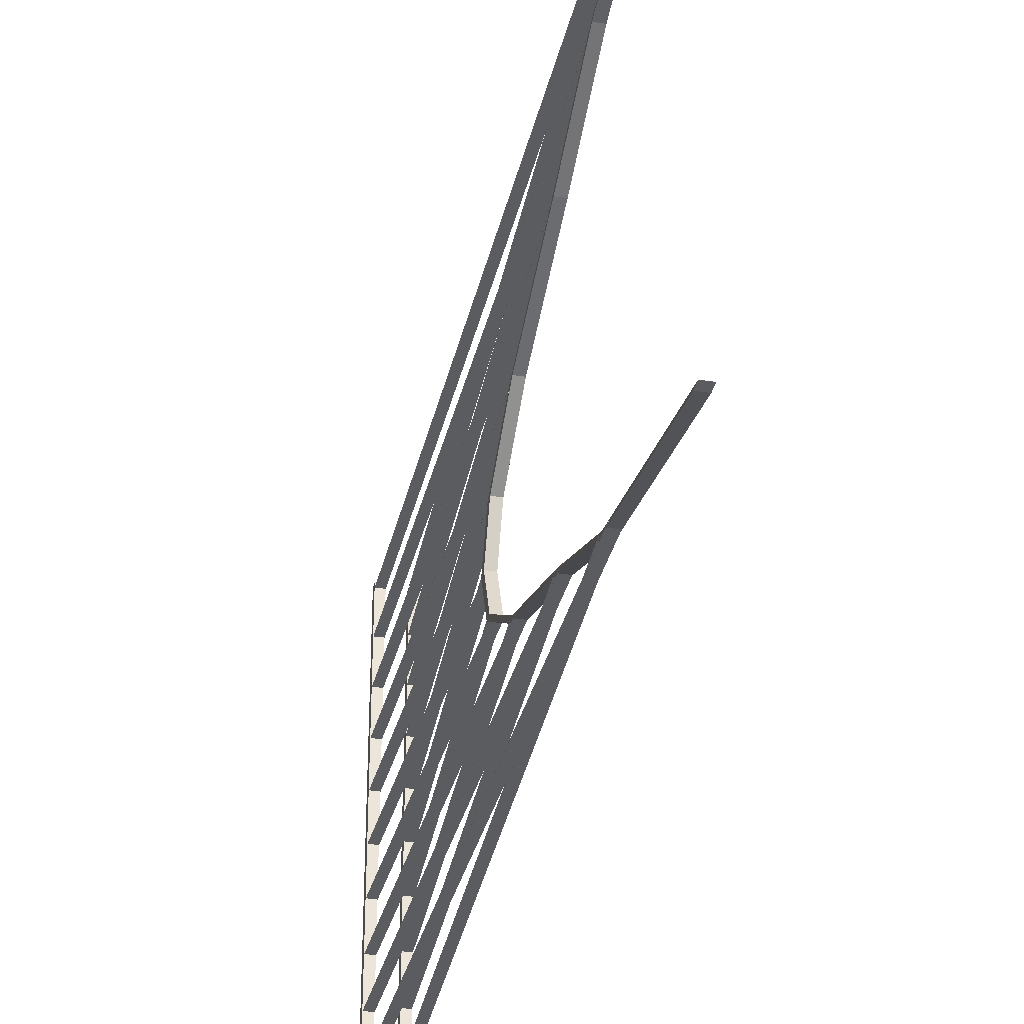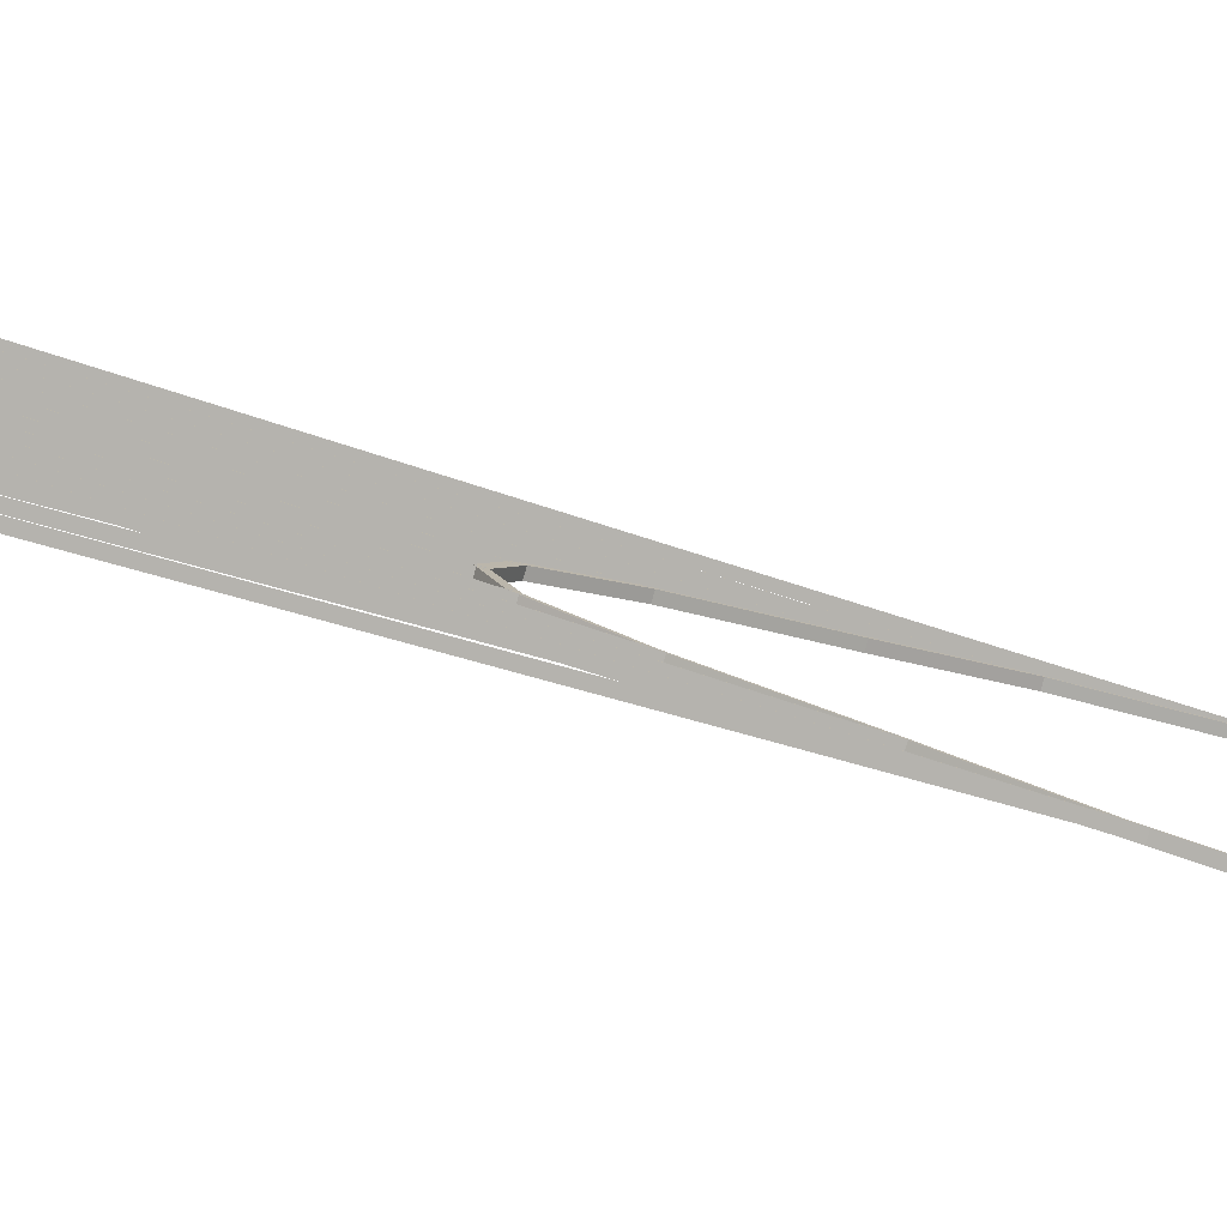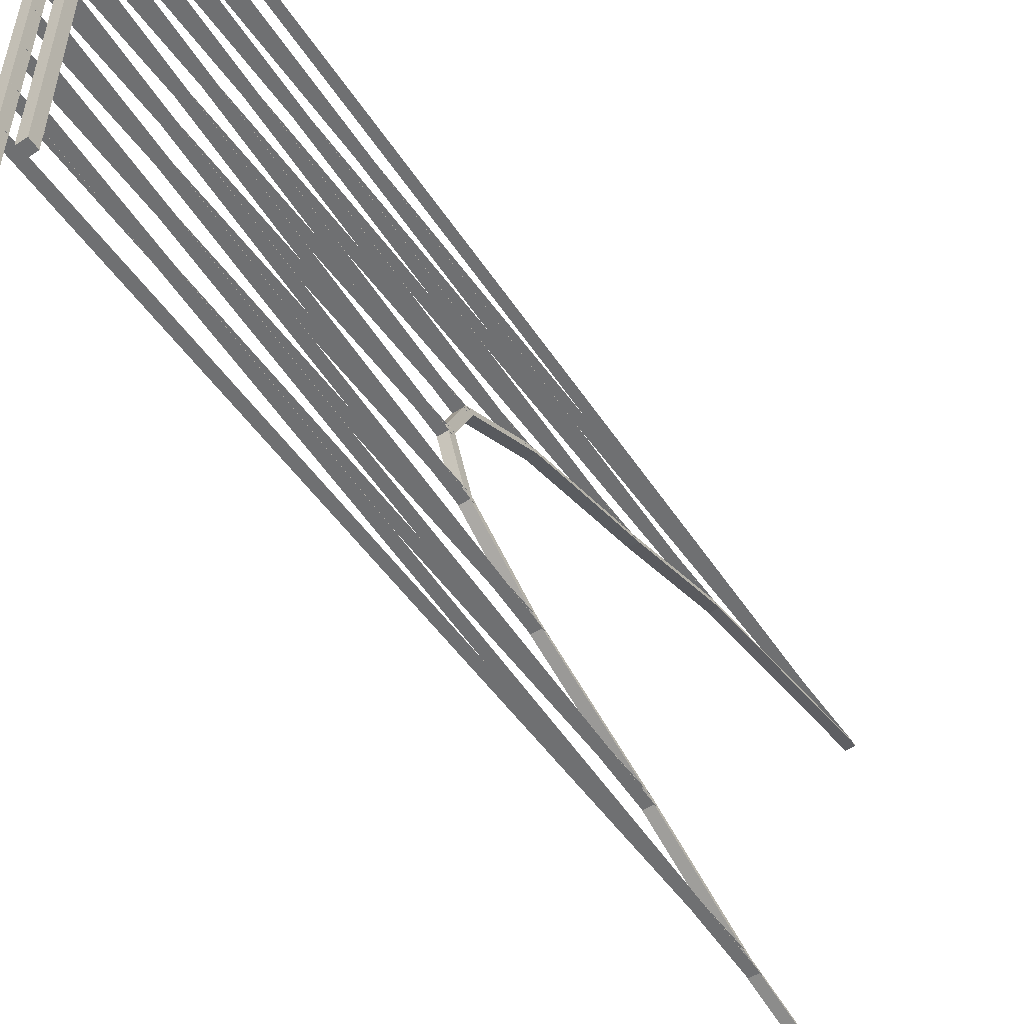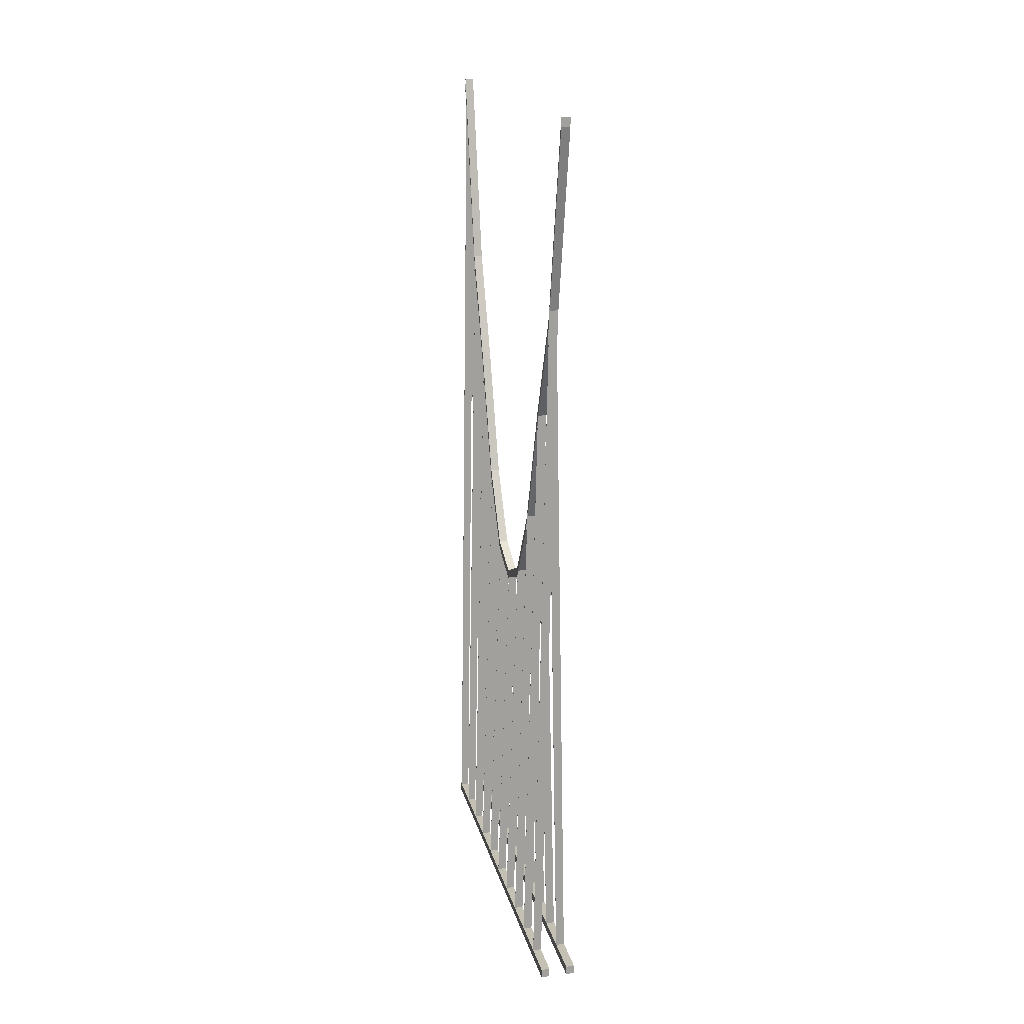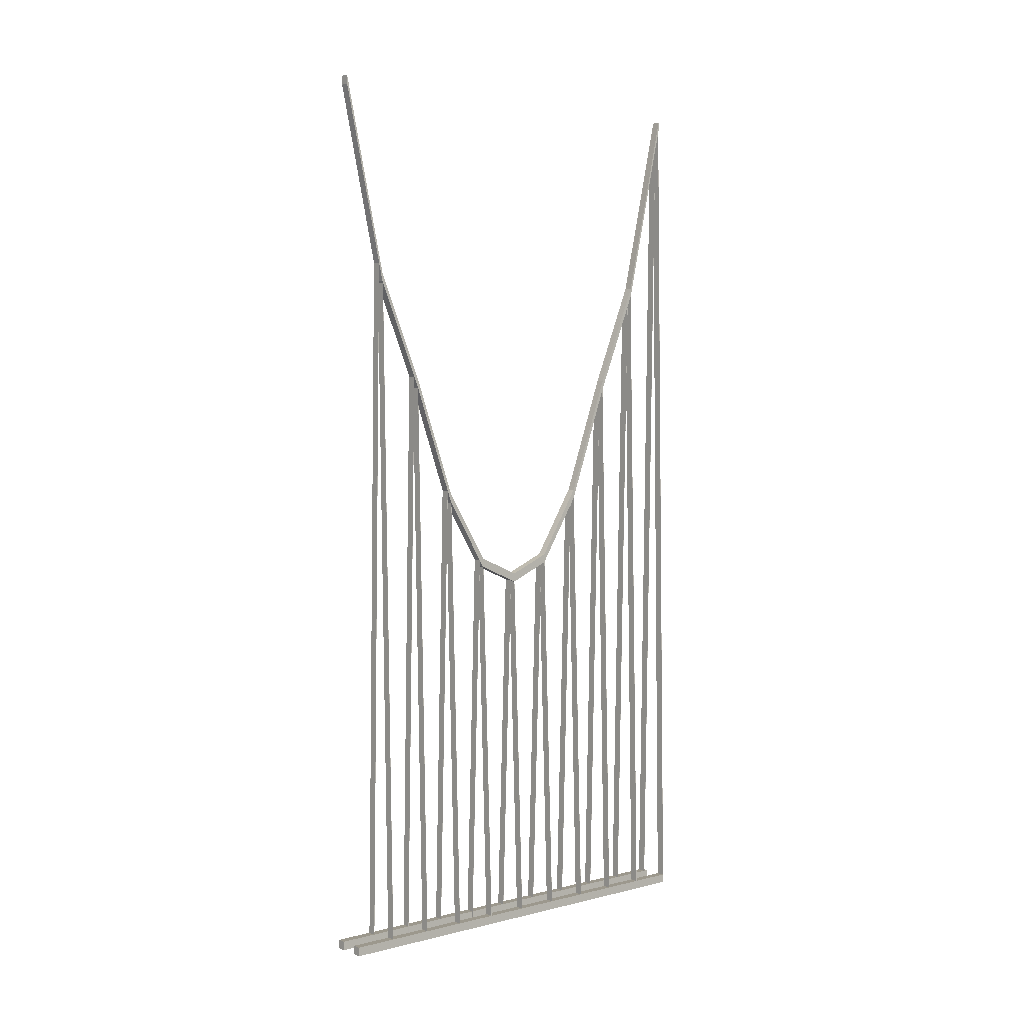
<metadata>
{"format":"obj","ext":"obj","renderer":"f3d","projection":"perspective","resolution":1024,"background":"white","views":[{"elev":-33.9,"azim":168.4,"up":"+Z"},{"elev":-80.0,"azim":73.5,"up":"+Z"},{"elev":-54.9,"azim":34.2,"up":"+Z"},{"elev":18.3,"azim":167.3,"up":"+Y"},{"elev":3.1,"azim":-130.6,"up":"+Y"}]}
</metadata>
<code>
o Cube.002_Cube.004
v -0.03998 5.5 0.000265
v -0.03998 5.52 0.000265
v -0.03998 5.5 -1
v -0.03998 5.52 -1
v -0.02048 5.5 0.000265
v -0.02048 5.52 0.000265
v -0.02048 5.5 -1
v -0.02048 5.52 -1
v 0.02088 5.5 0.000265
v 0.02088 5.52 0.000265
v 0.02088 5.5 -1
v 0.02088 5.52 -1
v 0.04037 5.5 0.000265
v 0.04037 5.52 0.000265
v 0.04037 5.5 -1
v 0.04037 5.52 -1
v -0.009636 7.5 0.000265
v -0.009636 7.52 0.000265
v -0.009636 7.061 -0.09998
v -0.009636 7.081 -0.09998
v 0.009856 7.5 0.000265
v 0.009856 7.52 0.000265
v 0.009856 7.061 -0.09998
v 0.009856 7.081 -0.09998
v -0.009636 6.839 -0.2001
v -0.009636 6.819 -0.2001
v 0.009856 6.819 -0.2001
v 0.009856 6.839 -0.2001
v -0.009636 6.56 -0.3009
v -0.009636 6.54 -0.3009
v 0.009856 6.54 -0.3009
v 0.009856 6.56 -0.3009
v -0.009636 6.4 -0.401
v -0.009636 6.38 -0.401
v 0.009856 6.38 -0.401
v 0.009856 6.4 -0.401
v -0.009636 6.357 -0.5011
v -0.009636 6.337 -0.5011
v 0.009856 6.337 -0.5011
v 0.009856 6.357 -0.5011
v -0.009636 6.4 -0.6019
v -0.009636 6.38 -0.6019
v 0.009856 6.38 -0.6019
v 0.009856 6.4 -0.6019
v -0.009636 6.56 -0.7012
v -0.009636 6.54 -0.7012
v 0.009856 6.54 -0.7012
v 0.009856 6.56 -0.7012
v -0.009636 6.839 -0.8021
v -0.009636 6.819 -0.8021
v 0.009856 6.819 -0.8021
v 0.009856 6.839 -0.8021
v -0.009636 7.081 -0.9037
v -0.009636 7.061 -0.9037
v 0.009856 7.061 -0.9037
v 0.009856 7.081 -0.9037
v -0.009636 7.52 -1
v -0.009636 7.5 -1
v 0.009856 7.5 -1
v 0.009856 7.52 -1
v -0.03998 5.504 -0.000271
v -0.008996 7.508 -0.000271
v -0.03998 5.504 -0.000688
v -0.008996 7.508 -0.000688
v -0.02048 5.504 -0.000271
v 0.0105 7.508 -0.000271
v -0.02048 5.504 -0.000688
v 0.0105 7.508 -0.000688
v 0.02088 5.504 -0.01119
v -0.009368 7.457 -0.01119
v 0.02088 5.504 -0.01161
v -0.009368 7.457 -0.01161
v 0.04037 5.504 -0.01119
v 0.01012 7.457 -0.01119
v 0.04037 5.504 -0.01161
v 0.01012 7.457 -0.01161
v -0.009636 5.198 -0.09998
v -0.03998 5.504 -0.09976
v -0.008996 7.07 -0.09976
v -0.03998 5.504 -0.1002
v -0.008996 7.07 -0.1002
v -0.02048 5.504 -0.09976
v 0.0105 7.07 -0.09976
v -0.02048 5.504 -0.1002
v 0.0105 7.07 -0.1002
v 0.02088 5.504 -0.1107
v -0.009368 7.042 -0.1107
v 0.02088 5.504 -0.1111
v -0.009368 7.042 -0.1111
v 0.04037 5.504 -0.1107
v 0.01012 7.042 -0.1107
v 0.04037 5.504 -0.1111
v 0.01012 7.042 -0.1111
v -0.03998 5.504 -0.2003
v -0.008996 6.83 -0.2003
v -0.03998 5.504 -0.2007
v -0.008996 6.83 -0.2007
v -0.02048 5.504 -0.2003
v 0.0105 6.83 -0.2003
v -0.02048 5.504 -0.2007
v 0.0105 6.83 -0.2007
v 0.02088 5.504 -0.2112
v -0.009368 6.801 -0.2112
v 0.02088 5.504 -0.2116
v -0.009368 6.801 -0.2116
v 0.04037 5.504 -0.2112
v 0.01012 6.801 -0.2112
v 0.04037 5.504 -0.2116
v 0.01012 6.801 -0.2116
v -0.03998 5.504 -0.3004
v -0.008996 6.553 -0.3004
v -0.03998 5.504 -0.3008
v -0.008996 6.553 -0.3008
v -0.02048 5.504 -0.3004
v 0.0105 6.553 -0.3004
v -0.02048 5.504 -0.3008
v 0.0105 6.553 -0.3008
v 0.02088 5.504 -0.3113
v -0.009368 6.533 -0.3113
v 0.02088 5.504 -0.3118
v -0.009368 6.533 -0.3118
v 0.04037 5.504 -0.3113
v 0.01012 6.533 -0.3113
v 0.04037 5.504 -0.3118
v 0.01012 6.533 -0.3118
v -0.03998 5.504 -0.4002
v -0.008996 6.395 -0.4002
v -0.03998 5.504 -0.4007
v -0.008996 6.395 -0.4007
v -0.02048 5.504 -0.4002
v 0.0105 6.395 -0.4002
v -0.02048 5.504 -0.4007
v 0.0105 6.395 -0.4007
v 0.02088 5.504 -0.4112
v -0.009368 6.387 -0.4112
v 0.02088 5.504 -0.4116
v -0.009368 6.387 -0.4116
v 0.04037 5.504 -0.4112
v 0.01012 6.387 -0.4112
v 0.04037 5.504 -0.4116
v 0.01012 6.387 -0.4116
v -0.03998 5.504 -0.5004
v -0.008996 6.354 -0.5004
v -0.03998 5.504 -0.5008
v -0.008996 6.354 -0.5008
v -0.02048 5.504 -0.5004
v 0.0105 6.354 -0.5004
v -0.02048 5.504 -0.5008
v 0.0105 6.354 -0.5008
v 0.02088 5.504 -0.5113
v -0.009368 6.354 -0.5113
v 0.02088 5.504 -0.5117
v -0.009368 6.354 -0.5117
v 0.04037 5.504 -0.5113
v 0.01012 6.354 -0.5113
v 0.04037 5.504 -0.5117
v 0.01012 6.354 -0.5117
v -0.03998 5.504 -0.6002
v -0.008996 6.388 -0.6002
v -0.03998 5.504 -0.6007
v -0.008996 6.388 -0.6007
v -0.02048 5.504 -0.6002
v 0.0105 6.388 -0.6002
v -0.02048 5.504 -0.6007
v 0.0105 6.388 -0.6007
v 0.02088 5.504 -0.6112
v -0.009368 6.408 -0.6112
v 0.02088 5.504 -0.6116
v -0.009368 6.408 -0.6116
v 0.04037 5.504 -0.6112
v 0.01012 6.408 -0.6112
v 0.04037 5.504 -0.6116
v 0.01012 6.408 -0.6116
v -0.03998 5.504 -0.7001
v -0.008996 6.545 -0.7001
v -0.03998 5.504 -0.7005
v -0.008996 6.545 -0.7005
v -0.02048 5.504 -0.7001
v 0.0105 6.545 -0.7001
v -0.02048 5.504 -0.7005
v 0.0105 6.545 -0.7005
v 0.02088 5.504 -0.711
v -0.009368 6.585 -0.711
v 0.02088 5.504 -0.7114
v -0.009368 6.585 -0.7114
v 0.04037 5.504 -0.711
v 0.01012 6.585 -0.711
v 0.04037 5.504 -0.7114
v 0.01012 6.585 -0.7114
v -0.03998 5.504 -0.7999
v -0.008996 6.83 -0.7999
v -0.03998 5.504 -0.8003
v -0.008996 6.83 -0.8003
v -0.02048 5.504 -0.7999
v 0.0105 6.83 -0.7999
v -0.02048 5.504 -0.8003
v 0.0105 6.83 -0.8003
v 0.02088 5.504 -0.8108
v -0.009368 6.85 -0.8108
v 0.02088 5.504 -0.8112
v -0.009368 6.85 -0.8112
v 0.04037 5.504 -0.8108
v 0.01012 6.85 -0.8108
v 0.04037 5.504 -0.8112
v 0.01012 6.85 -0.8112
v -0.03998 5.504 -0.9014
v -0.008996 7.066 -0.9014
v -0.03998 5.504 -0.9018
v -0.008996 7.066 -0.9018
v -0.02048 5.504 -0.9014
v 0.0105 7.066 -0.9014
v -0.02048 5.504 -0.9018
v 0.0105 7.066 -0.9018
v 0.02088 5.504 -0.9123
v -0.009368 7.115 -0.9123
v 0.02088 5.504 -0.9127
v -0.009368 7.115 -0.9127
v 0.04037 5.504 -0.9123
v 0.01012 7.115 -0.9123
v 0.04037 5.504 -0.9127
v 0.01012 7.115 -0.9127
f 2 3 1
f 4 7 3
f 8 5 7
f 6 1 5
f 7 1 3
f 4 6 8
f 10 11 9
f 12 15 11
f 16 13 15
f 14 9 13
f 15 9 11
f 12 14 16
f 17 20 19
f 23 28 24
f 24 21 23
f 22 17 21
f 23 17 19
f 20 22 24
f 27 32 28
f 19 27 23
f 24 25 20
f 19 25 26
f 32 33 29
f 26 31 27
f 28 29 25
f 26 29 30
f 36 37 33
f 30 33 34
f 31 36 32
f 30 35 31
f 40 43 44
f 34 37 38
f 35 40 36
f 34 39 35
f 44 45 41
f 38 43 39
f 40 41 37
f 37 42 38
f 45 50 46
f 41 46 42
f 44 47 48
f 42 47 43
f 52 55 56
f 48 51 52
f 46 51 47
f 48 49 45
f 56 57 53
f 50 55 51
f 52 53 49
f 49 54 50
f 57 59 58
f 53 58 54
f 56 59 60
f 54 59 55
f 62 63 61
f 64 67 63
f 68 65 67
f 65 62 61
f 67 61 63
f 64 66 68
f 70 71 69
f 71 76 75
f 76 73 75
f 74 69 73
f 75 69 71
f 72 74 76
f 79 80 78
f 81 84 80
f 85 82 84
f 82 79 78
f 84 78 80
f 81 83 85
f 87 88 86
f 88 93 92
f 93 90 92
f 91 86 90
f 92 86 88
f 89 91 93
f 95 96 94
f 97 100 96
f 101 98 100
f 98 95 94
f 100 94 96
f 97 99 101
f 103 104 102
f 104 109 108
f 109 106 108
f 107 102 106
f 108 102 104
f 105 107 109
f 111 112 110
f 113 116 112
f 117 114 116
f 114 111 110
f 116 110 112
f 113 115 117
f 119 120 118
f 120 125 124
f 125 122 124
f 123 118 122
f 124 118 120
f 121 123 125
f 127 128 126
f 129 132 128
f 133 130 132
f 130 127 126
f 132 126 128
f 129 131 133
f 135 136 134
f 136 141 140
f 141 138 140
f 139 134 138
f 140 134 136
f 137 139 141
f 143 144 142
f 145 148 144
f 149 146 148
f 146 143 142
f 148 142 144
f 145 147 149
f 151 152 150
f 152 157 156
f 157 154 156
f 155 150 154
f 156 150 152
f 153 155 157
f 159 160 158
f 161 164 160
f 165 162 164
f 162 159 158
f 164 158 160
f 161 163 165
f 167 168 166
f 168 173 172
f 173 170 172
f 171 166 170
f 172 166 168
f 169 171 173
f 175 176 174
f 177 180 176
f 181 178 180
f 178 175 174
f 180 174 176
f 177 179 181
f 183 184 182
f 184 189 188
f 189 186 188
f 187 182 186
f 188 182 184
f 185 187 189
f 191 192 190
f 193 196 192
f 197 194 196
f 194 191 190
f 196 190 192
f 193 195 197
f 199 200 198
f 200 205 204
f 205 202 204
f 203 198 202
f 204 198 200
f 201 203 205
f 207 208 206
f 209 212 208
f 213 210 212
f 210 207 206
f 212 206 208
f 209 211 213
f 215 216 214
f 216 221 220
f 221 218 220
f 219 214 218
f 220 214 216
f 217 219 221
f 2 4 3
f 4 8 7
f 8 6 5
f 6 2 1
f 7 5 1
f 4 2 6
f 10 12 11
f 12 16 15
f 16 14 13
f 14 10 9
f 15 13 9
f 12 10 14
f 17 18 20
f 23 27 28
f 24 22 21
f 22 18 17
f 23 21 17
f 20 18 22
f 27 31 32
f 19 26 27
f 24 28 25
f 19 20 25
f 32 36 33
f 26 30 31
f 28 32 29
f 26 25 29
f 36 40 37
f 30 29 33
f 31 35 36
f 30 34 35
f 40 39 43
f 34 33 37
f 35 39 40
f 34 38 39
f 44 48 45
f 38 42 43
f 40 44 41
f 37 41 42
f 45 49 50
f 41 45 46
f 44 43 47
f 42 46 47
f 52 51 55
f 48 47 51
f 46 50 51
f 48 52 49
f 56 60 57
f 50 54 55
f 52 56 53
f 49 53 54
f 57 60 59
f 53 57 58
f 56 55 59
f 54 58 59
f 62 64 63
f 64 68 67
f 68 66 65
f 65 66 62
f 67 65 61
f 64 62 66
f 70 72 71
f 71 72 76
f 76 74 73
f 74 70 69
f 75 73 69
f 72 70 74
f 79 81 80
f 81 85 84
f 85 83 82
f 82 83 79
f 84 82 78
f 81 79 83
f 87 89 88
f 88 89 93
f 93 91 90
f 91 87 86
f 92 90 86
f 89 87 91
f 95 97 96
f 97 101 100
f 101 99 98
f 98 99 95
f 100 98 94
f 97 95 99
f 103 105 104
f 104 105 109
f 109 107 106
f 107 103 102
f 108 106 102
f 105 103 107
f 111 113 112
f 113 117 116
f 117 115 114
f 114 115 111
f 116 114 110
f 113 111 115
f 119 121 120
f 120 121 125
f 125 123 122
f 123 119 118
f 124 122 118
f 121 119 123
f 127 129 128
f 129 133 132
f 133 131 130
f 130 131 127
f 132 130 126
f 129 127 131
f 135 137 136
f 136 137 141
f 141 139 138
f 139 135 134
f 140 138 134
f 137 135 139
f 143 145 144
f 145 149 148
f 149 147 146
f 146 147 143
f 148 146 142
f 145 143 147
f 151 153 152
f 152 153 157
f 157 155 154
f 155 151 150
f 156 154 150
f 153 151 155
f 159 161 160
f 161 165 164
f 165 163 162
f 162 163 159
f 164 162 158
f 161 159 163
f 167 169 168
f 168 169 173
f 173 171 170
f 171 167 166
f 172 170 166
f 169 167 171
f 175 177 176
f 177 181 180
f 181 179 178
f 178 179 175
f 180 178 174
f 177 175 179
f 183 185 184
f 184 185 189
f 189 187 186
f 187 183 182
f 188 186 182
f 185 183 187
f 191 193 192
f 193 197 196
f 197 195 194
f 194 195 191
f 196 194 190
f 193 191 195
f 199 201 200
f 200 201 205
f 205 203 202
f 203 199 198
f 204 202 198
f 201 199 203
f 207 209 208
f 209 213 212
f 213 211 210
f 210 211 207
f 212 210 206
f 209 207 211
f 215 217 216
f 216 217 221
f 221 219 218
f 219 215 214
f 220 218 214
f 217 215 219

</code>
